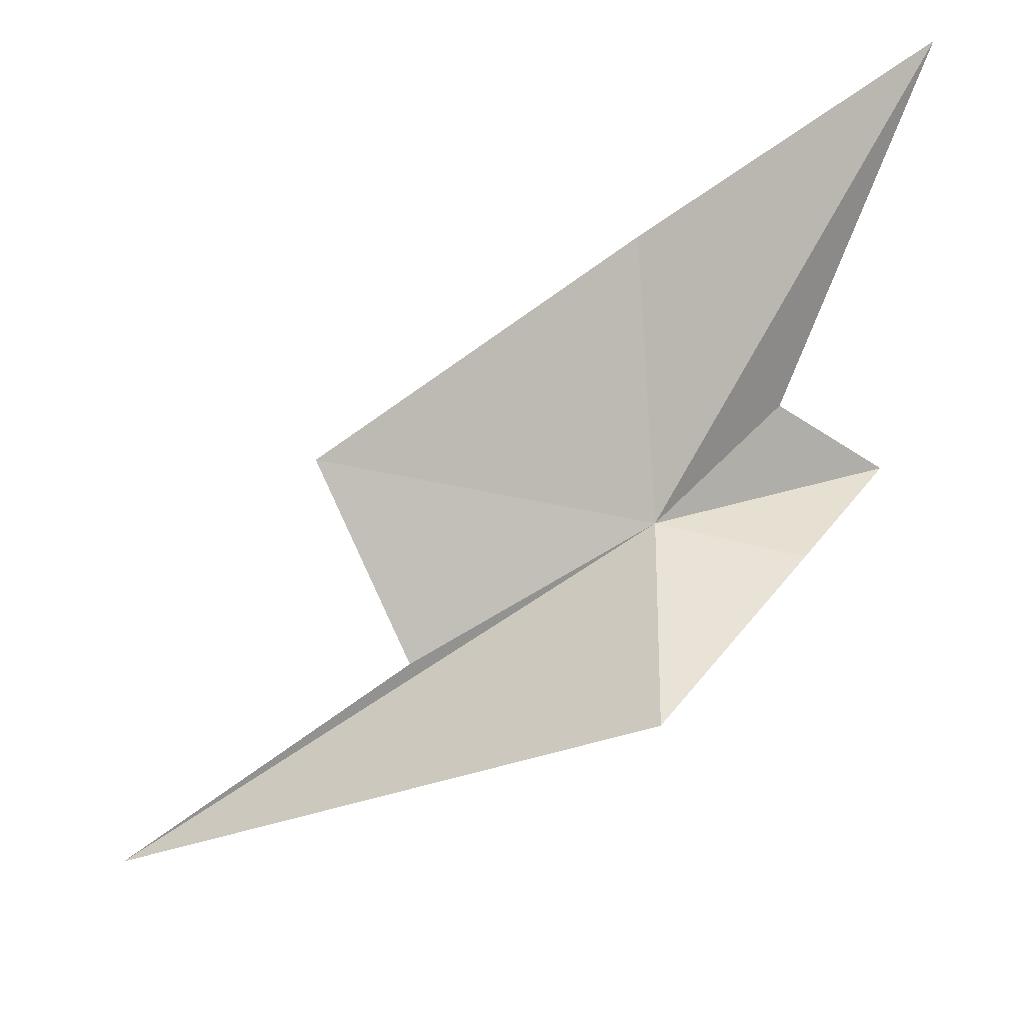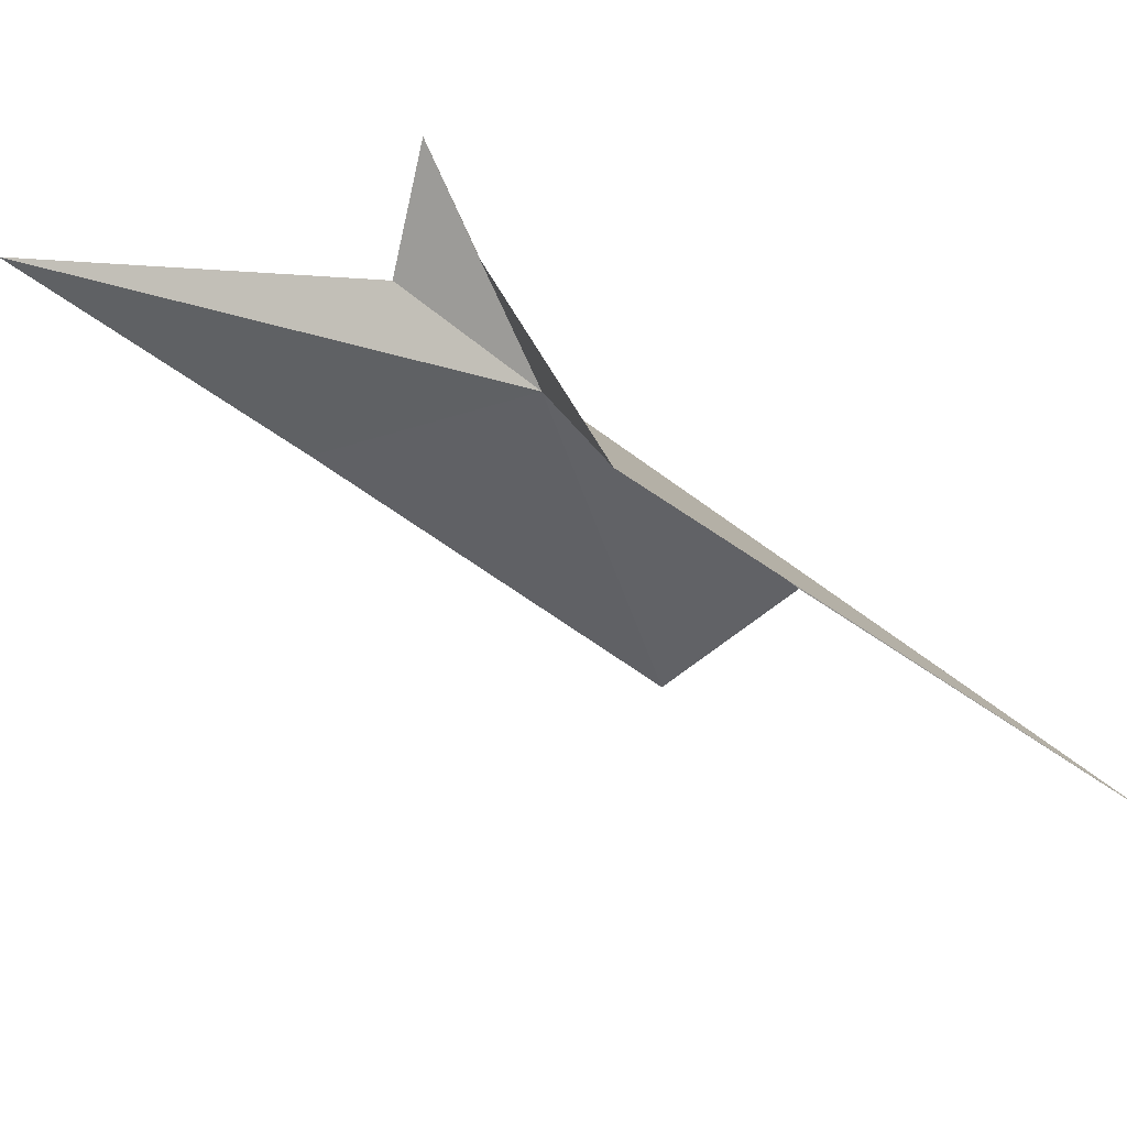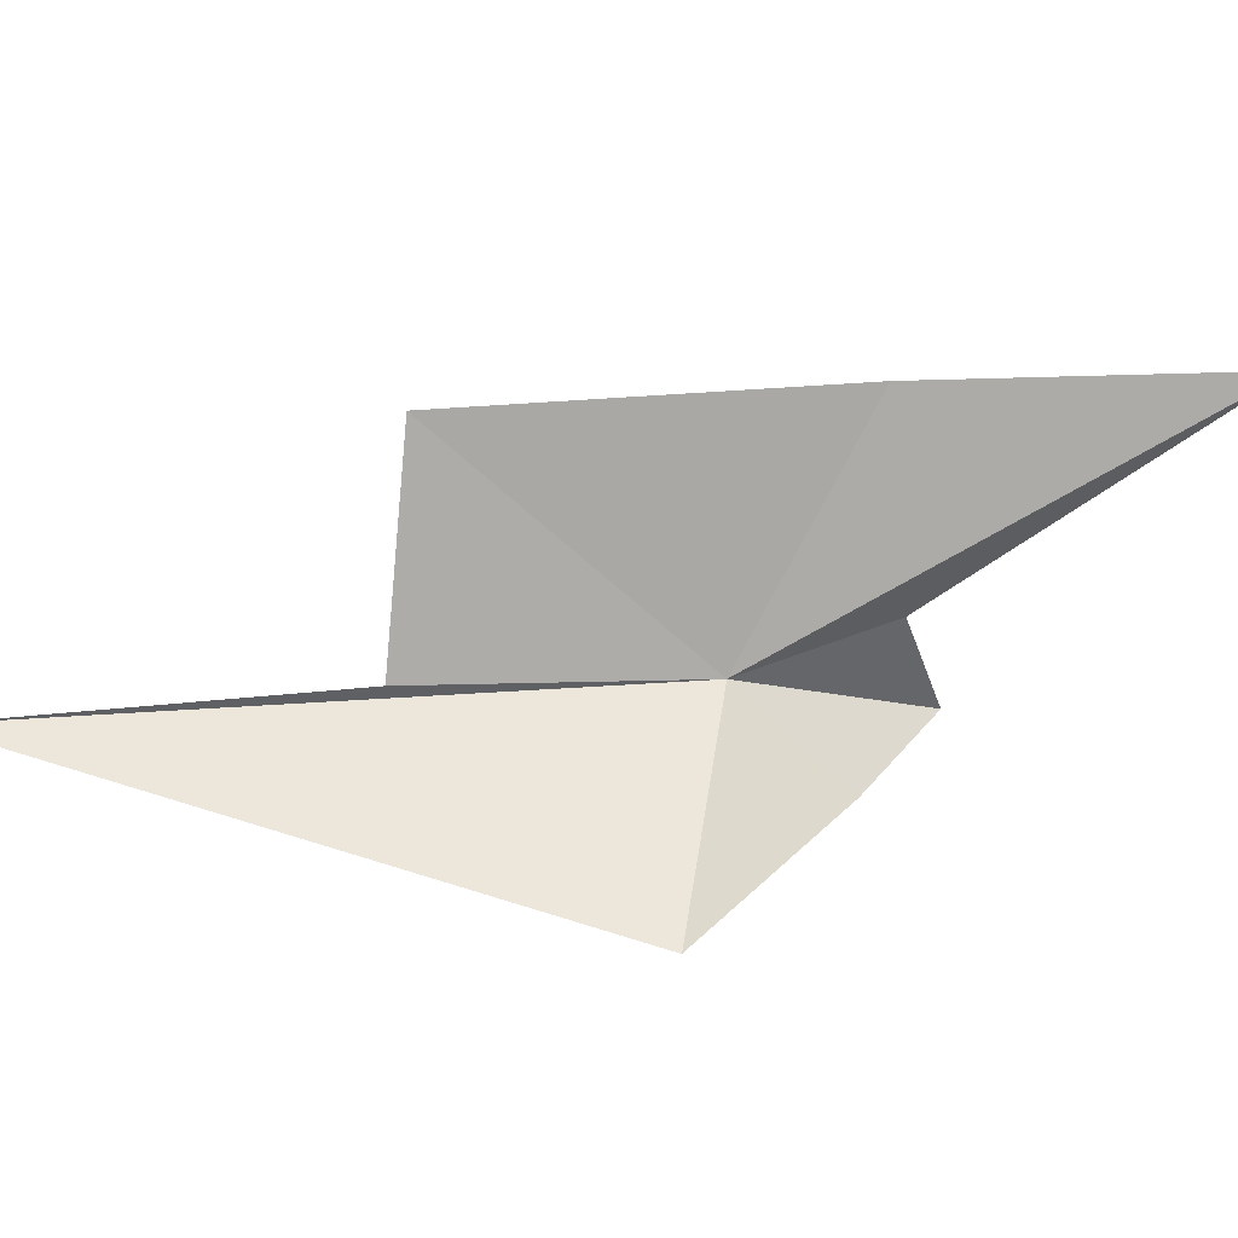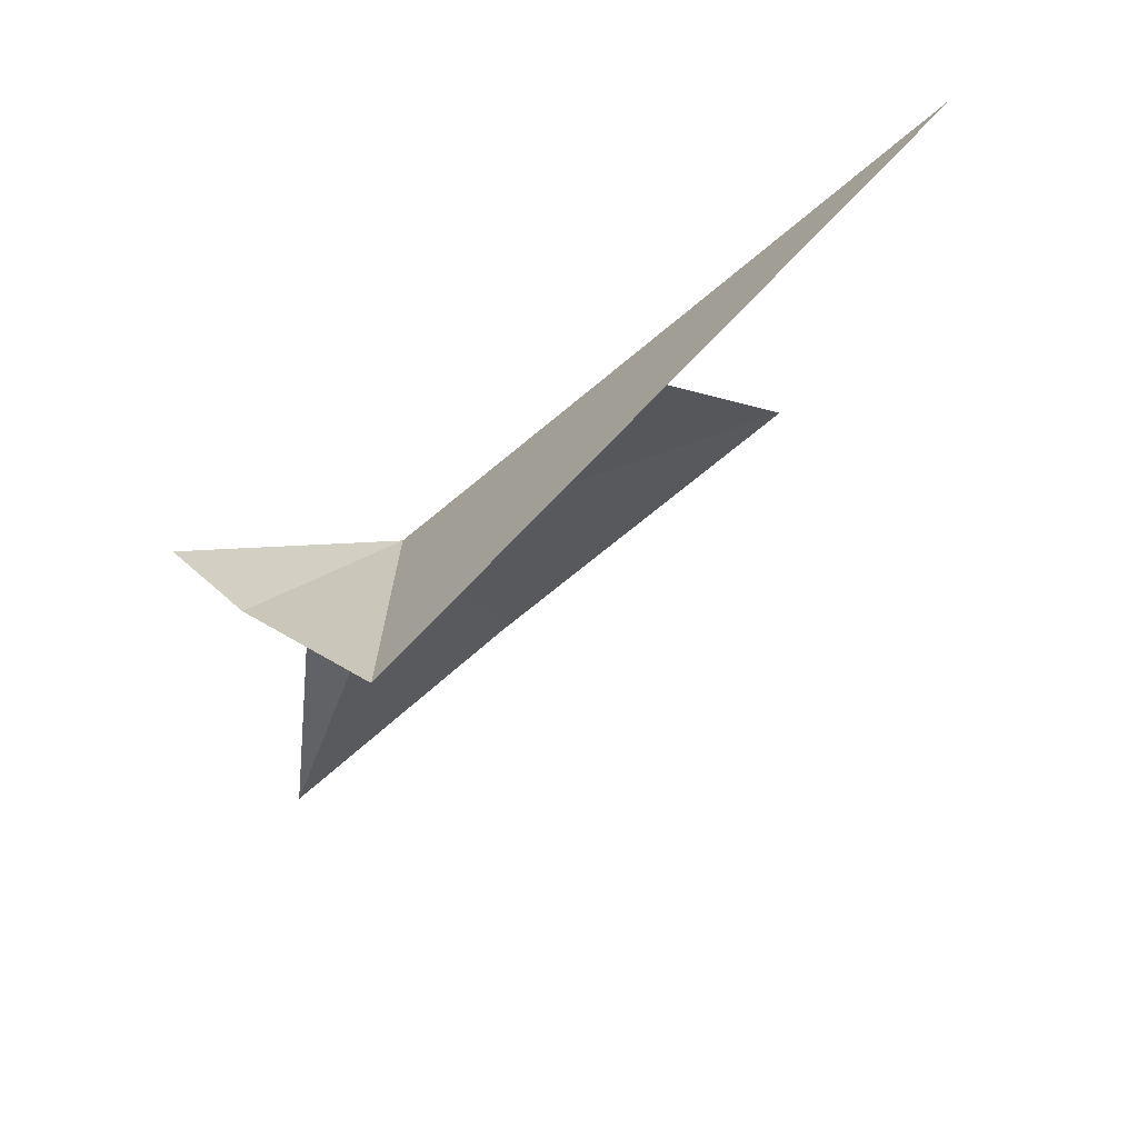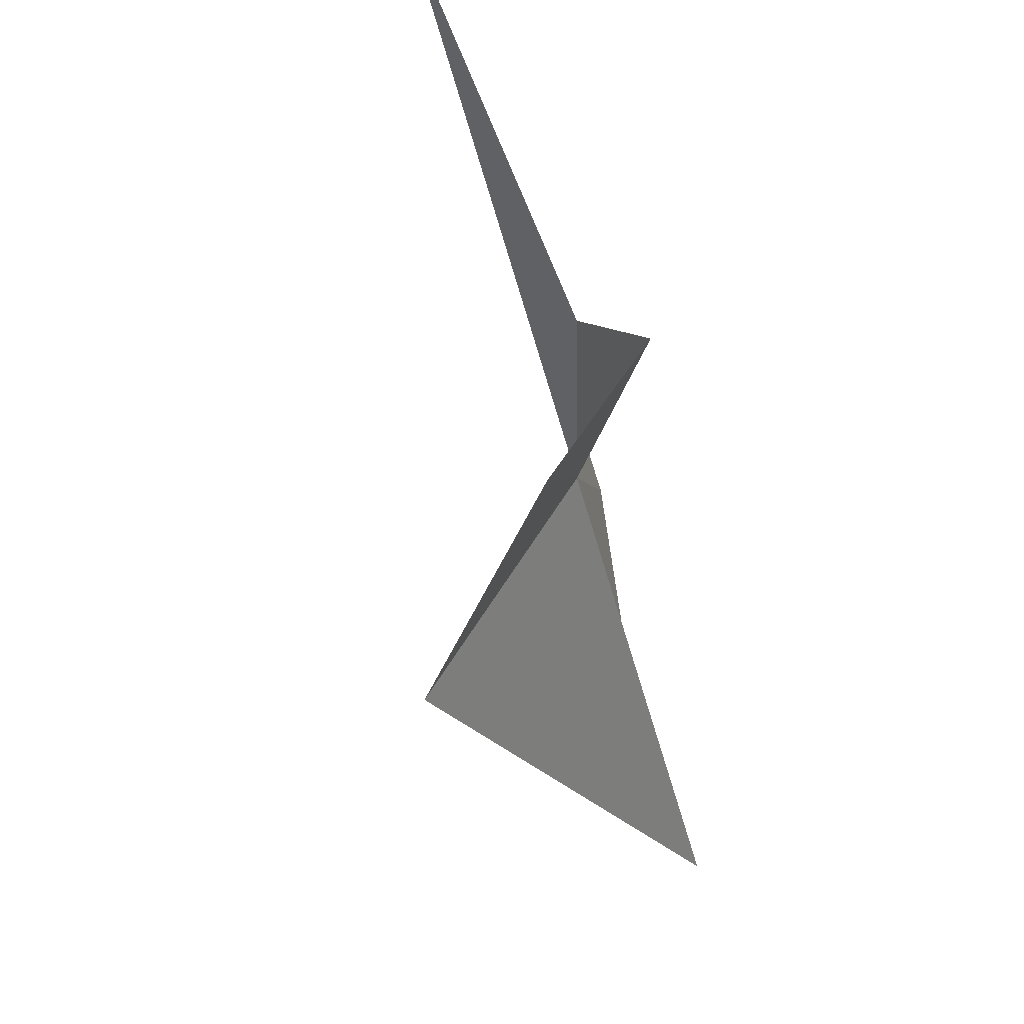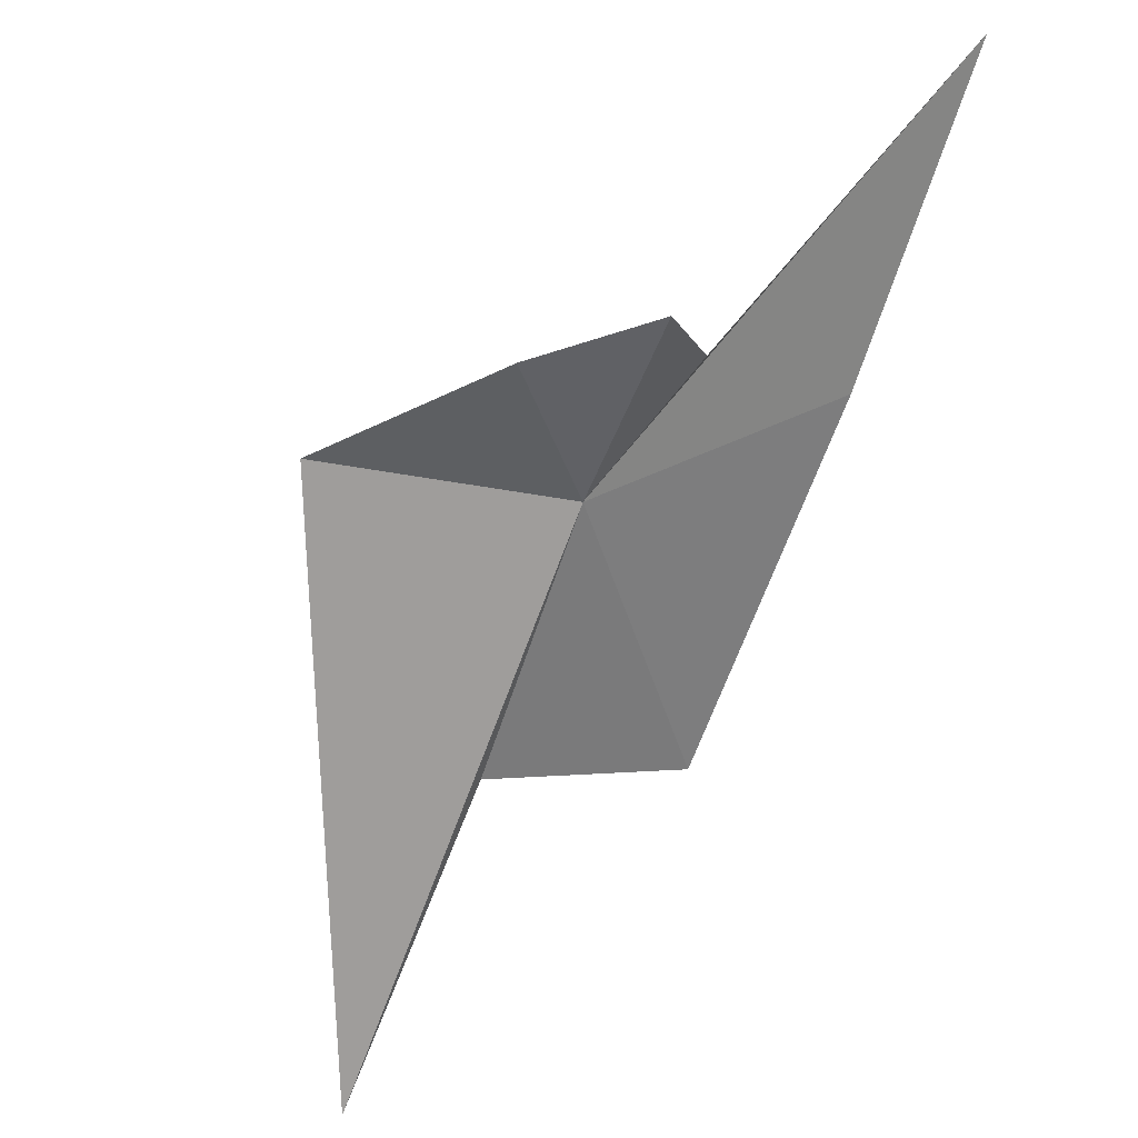
<metadata>
{"format":"obj","ext":"obj","renderer":"f3d","projection":"perspective","resolution":1024,"background":"white","views":[{"elev":-58.4,"azim":-85.7,"up":"+Y"},{"elev":-68.7,"azim":26.7,"up":"+Y"},{"elev":-43.6,"azim":-122.6,"up":"+Y"},{"elev":-50.2,"azim":109.7,"up":"+Y"},{"elev":73.0,"azim":47.2,"up":"+Z"},{"elev":43.4,"azim":118.7,"up":"+Z"}]}
</metadata>
<code>
v -3.274 25.6 7.945
v -3.251 25.51 8.172
v -3.178 25.2 7.929
v -3.406 25.72 8.154
v -3.273 25.73 8.315
v -3.073 25.54 7.539
v -2.767 25.46 7.038
v -3.345 25.74 7.406
v -3.663 25.83 7.947
v -3.935 25.87 8.412
f 1 3 2
f 1 5 4
f 1 6 7
f 1 8 6
f 1 9 8
f 1 7 3
f 1 10 9
f 1 4 10
f 1 2 5

</code>
